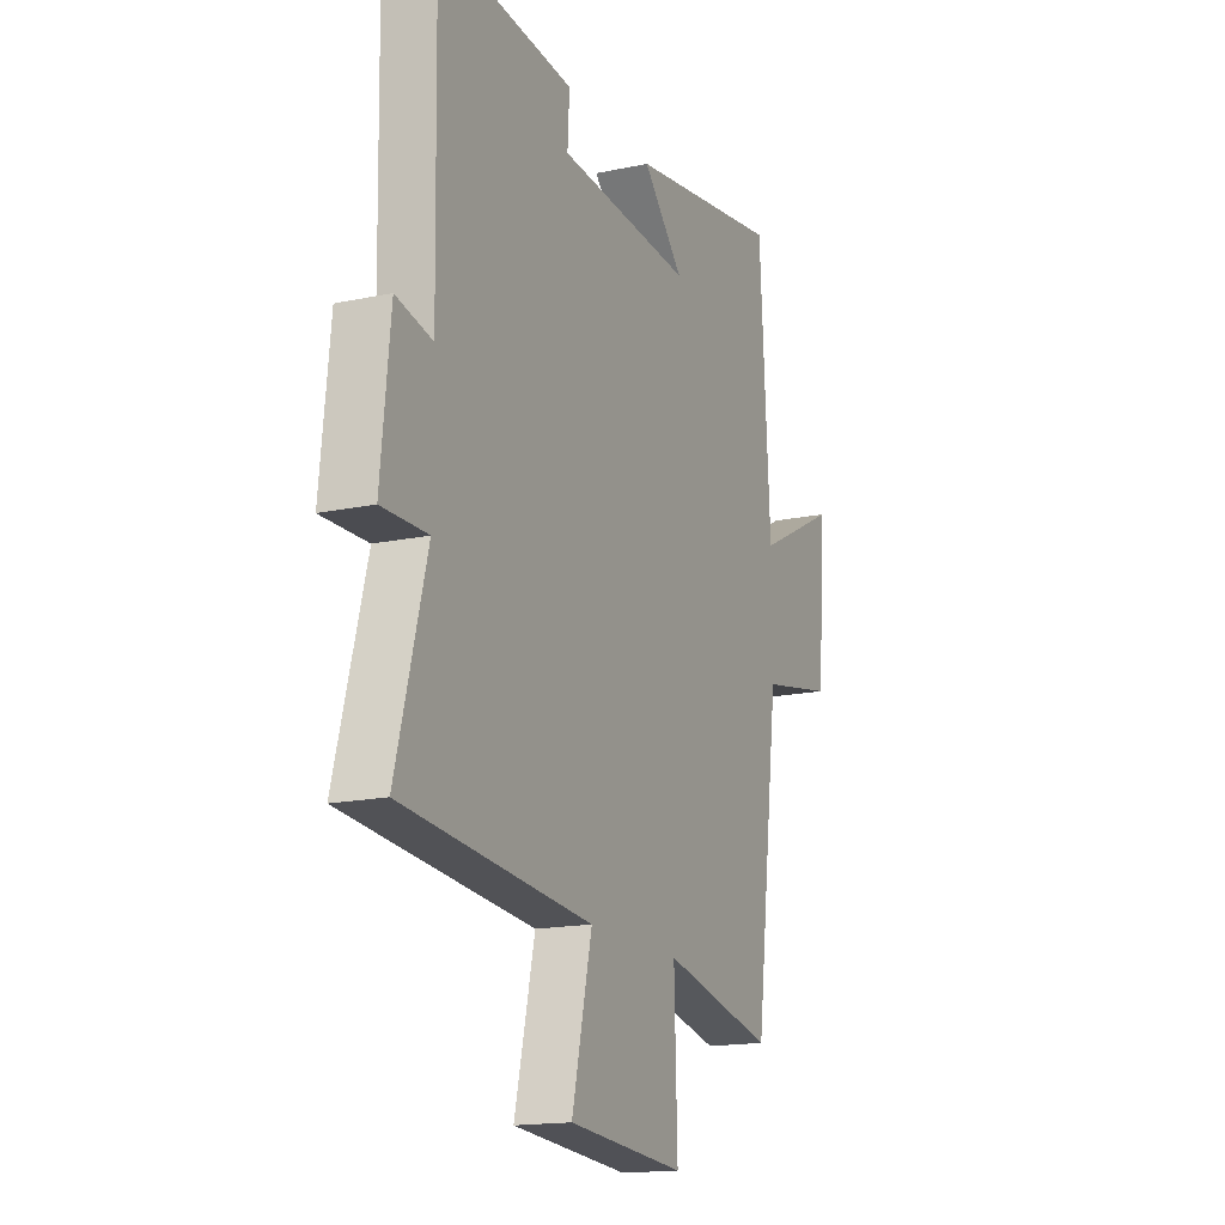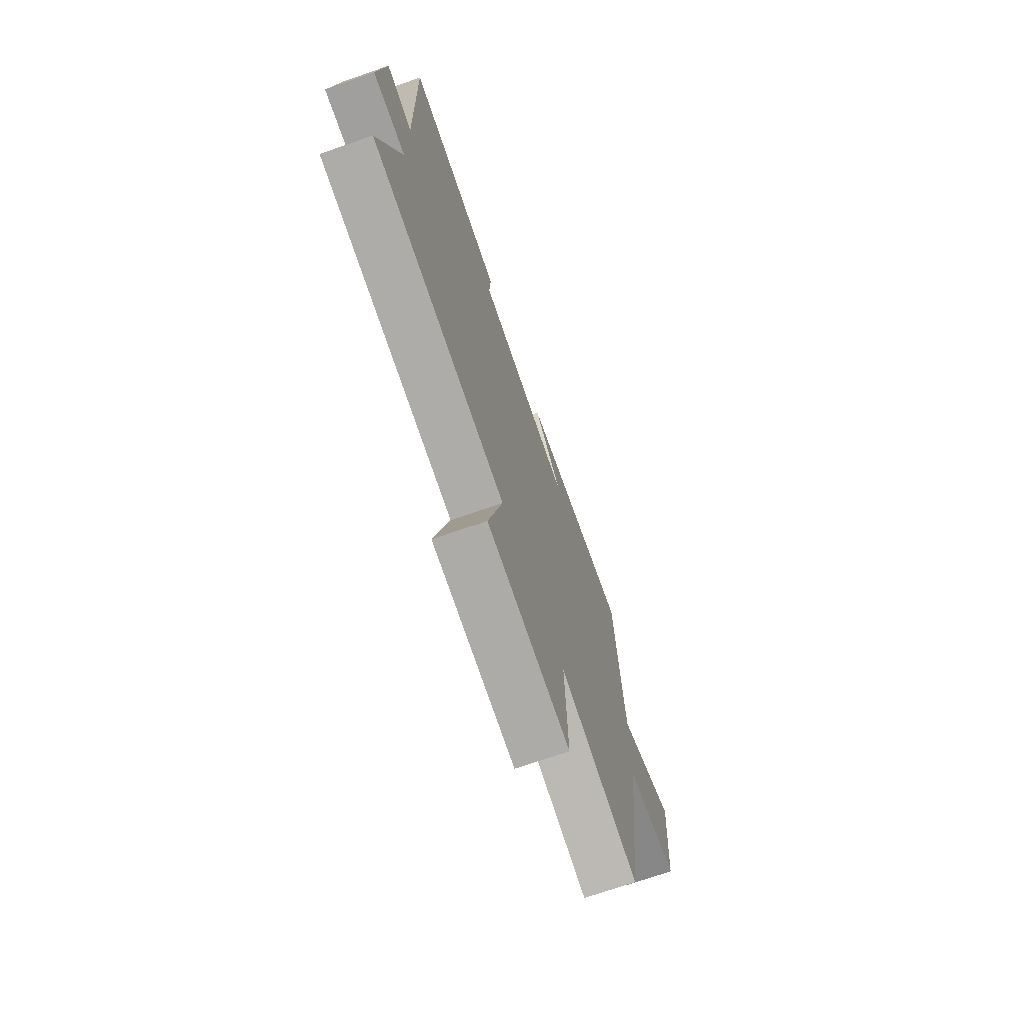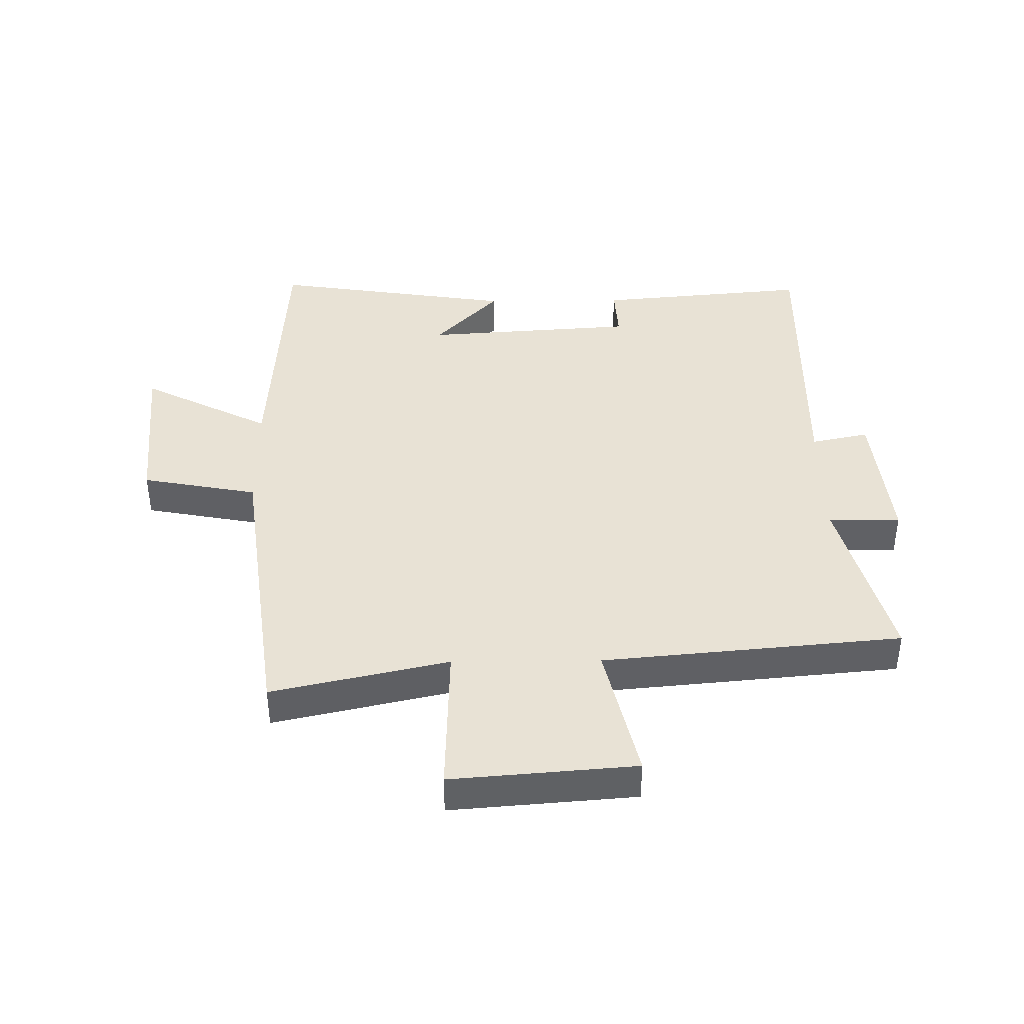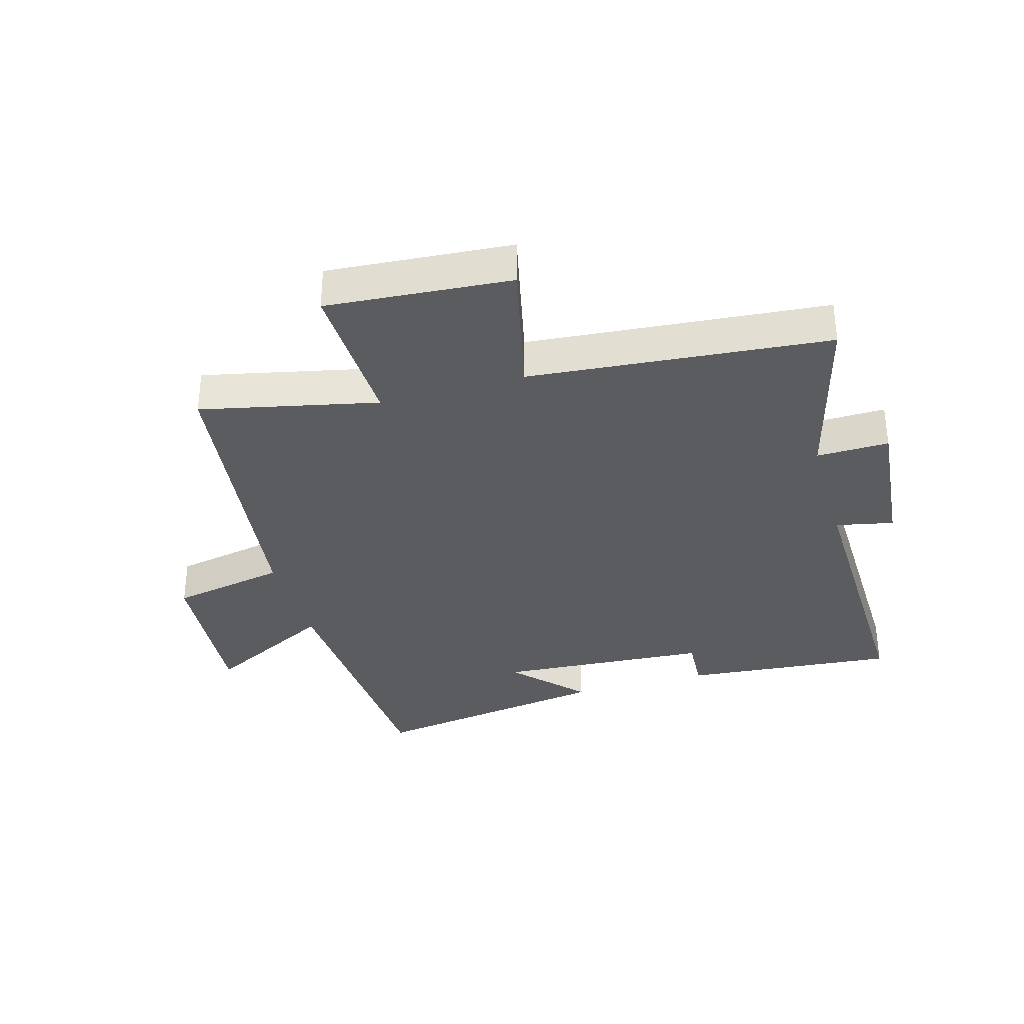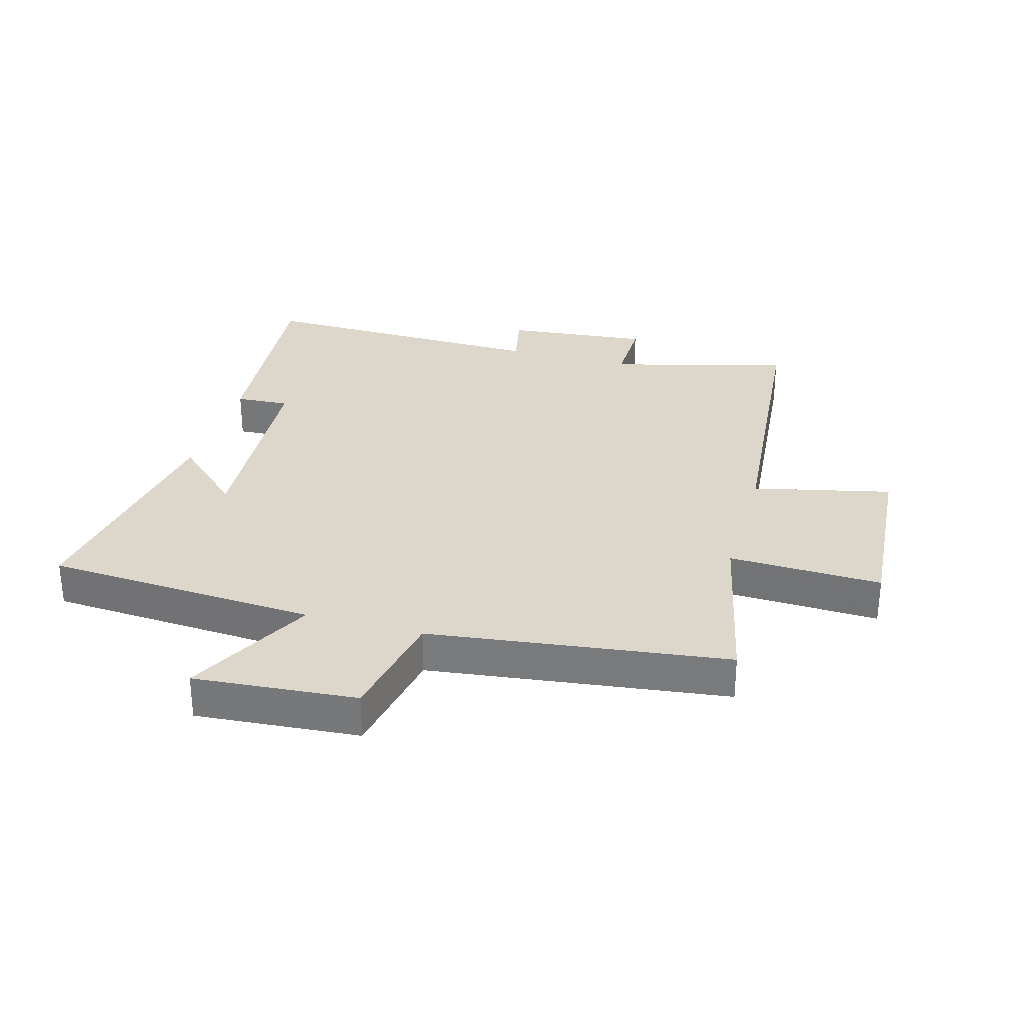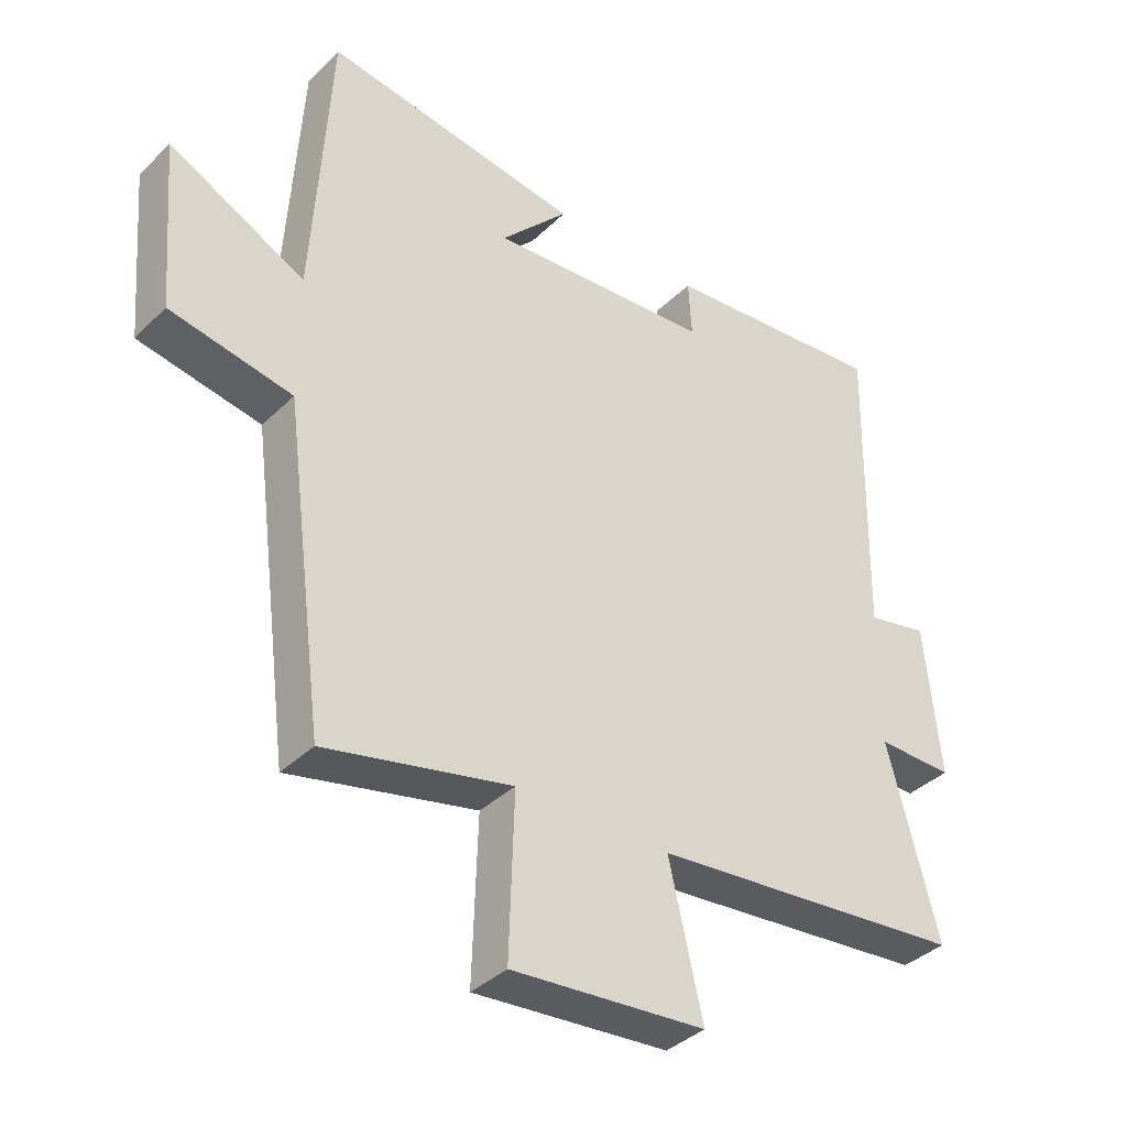
<metadata>
{"format":"obj","ext":"obj","renderer":"f3d","projection":"perspective","resolution":1024,"background":"white","views":[{"elev":-16.3,"azim":-66.3,"up":"+Z"},{"elev":-72.3,"azim":-70.9,"up":"+Z"},{"elev":40.7,"azim":179.3,"up":"+Y"},{"elev":-34.4,"azim":-163.9,"up":"+Y"},{"elev":30.7,"azim":105.8,"up":"+Y"},{"elev":-37.5,"azim":140.8,"up":"+Z"}]}
</metadata>
<code>
v -0.509 0.07 0.532
v -0.161 0.07 0.5
v -0.166 0.07 0.412
v 0.18 0.07 0.388
v 0.075 0.07 0.5
v 0.473 0.07 0.561
v 0.5 0.07 0.117
v 0.711 0.07 0.225
v 0.689 0.07 -0.041
v 0.5 0.07 -0.077
v 0.437 0.07 -0.564
v 0.149 0.07 -0.5
v 0.157 0.07 -0.75
v -0.143 0.07 -0.726
v -0.091 0.07 -0.5
v -0.578 0.07 -0.455
v -0.5 0.07 -0.162
v -0.618 0.07 -0.164
v -0.594 0.07 0.072
v -0.5 0.07 0.052
v -0.509 0 0.532
v -0.161 0 0.5
v -0.166 0 0.412
v 0.18 0 0.388
v 0.075 0 0.5
v 0.473 0 0.561
v 0.5 0 0.117
v 0.711 0 0.225
v 0.689 0 -0.041
v 0.5 0 -0.077
v 0.437 0 -0.564
v 0.149 0 -0.5
v 0.157 0 -0.75
v -0.143 0 -0.726
v -0.091 0 -0.5
v -0.578 0 -0.455
v -0.5 0 -0.162
v -0.618 0 -0.164
v -0.594 0 0.072
v -0.5 0 0.052
f 17 18 19 20
f 15 16 17
f 15 17 20
f 12 13 14 15
f 12 15 20 1
f 10 11 12 1
f 7 8 9 10
f 4 5 6 7
f 3 4 7 10
f 1 2 3
f 1 3 10
f 40 39 38 37
f 37 36 35
f 40 37 35
f 35 34 33 32
f 21 40 35 32
f 21 32 31 30
f 30 29 28 27
f 27 26 25 24
f 30 27 24 23
f 23 22 21
f 30 23 21
f 1 21 22 2
f 2 22 23 3
f 3 23 24 4
f 4 24 25 5
f 5 25 26 6
f 6 26 27 7
f 7 27 28 8
f 8 28 29 9
f 9 29 30 10
f 10 30 31 11
f 11 31 32 12
f 12 32 33 13
f 13 33 34 14
f 14 34 35 15
f 15 35 36 16
f 16 36 37 17
f 17 37 38 18
f 18 38 39 19
f 19 39 40 20
f 20 40 21 1

</code>
